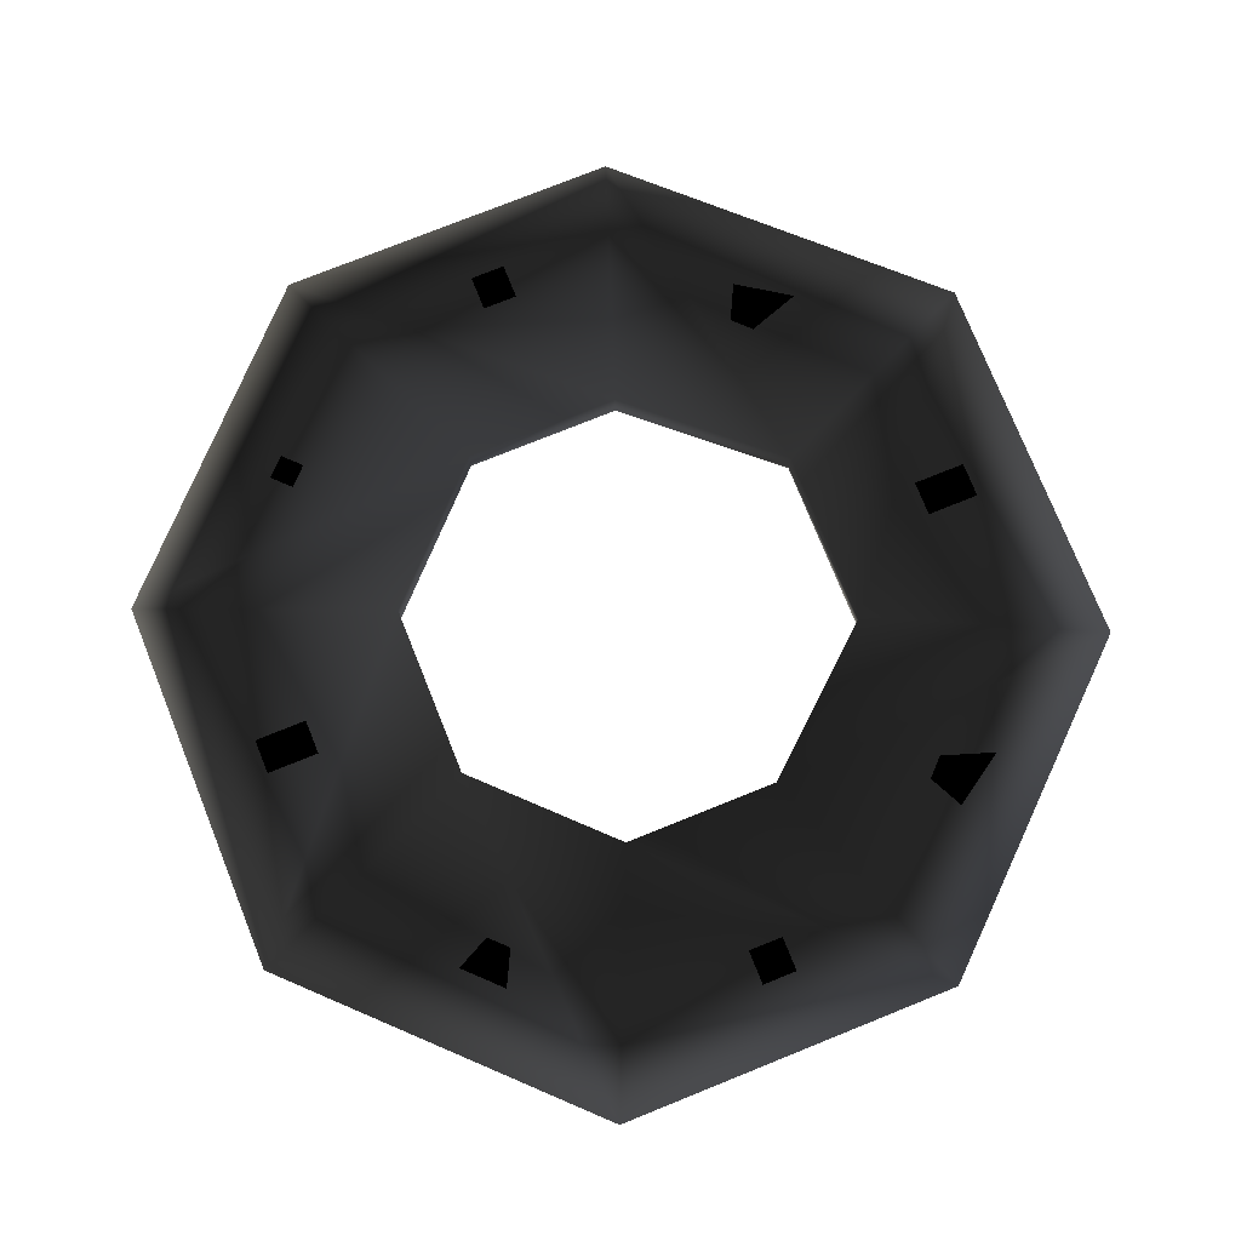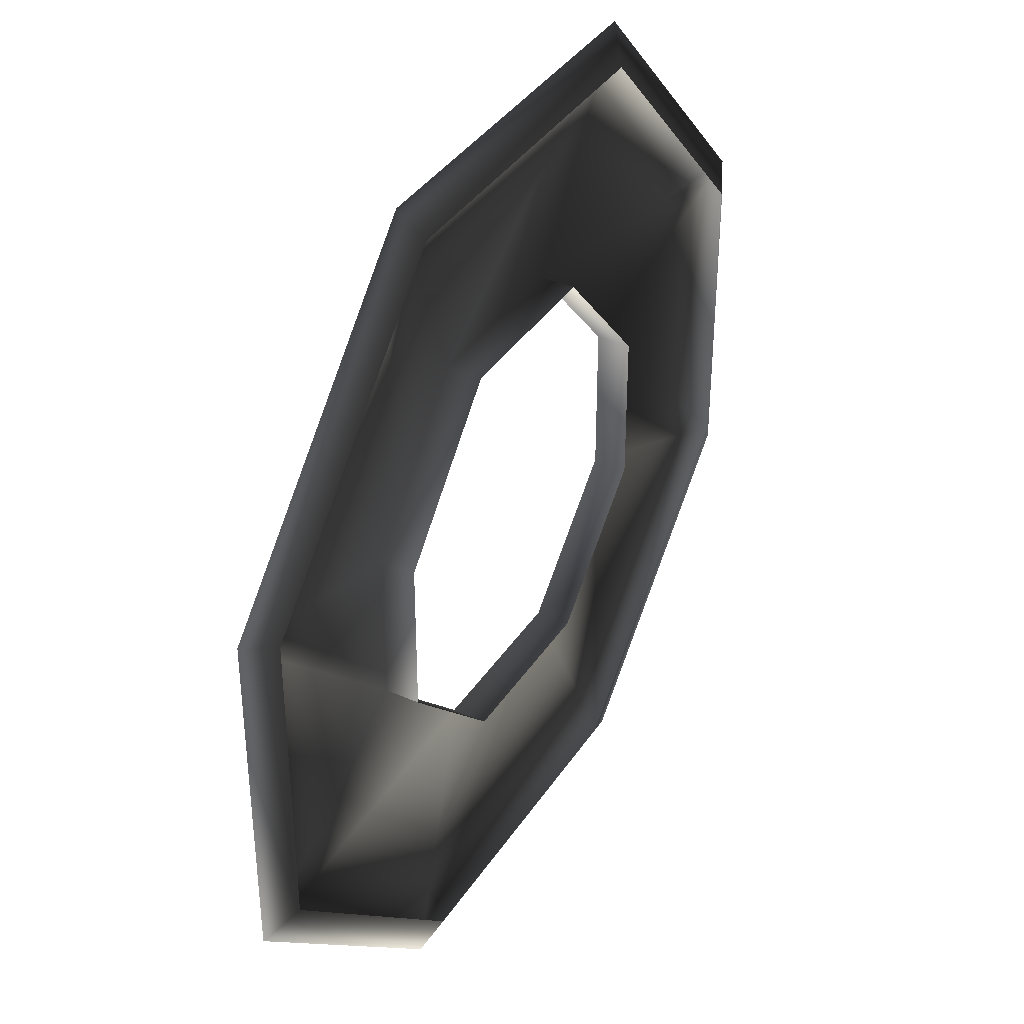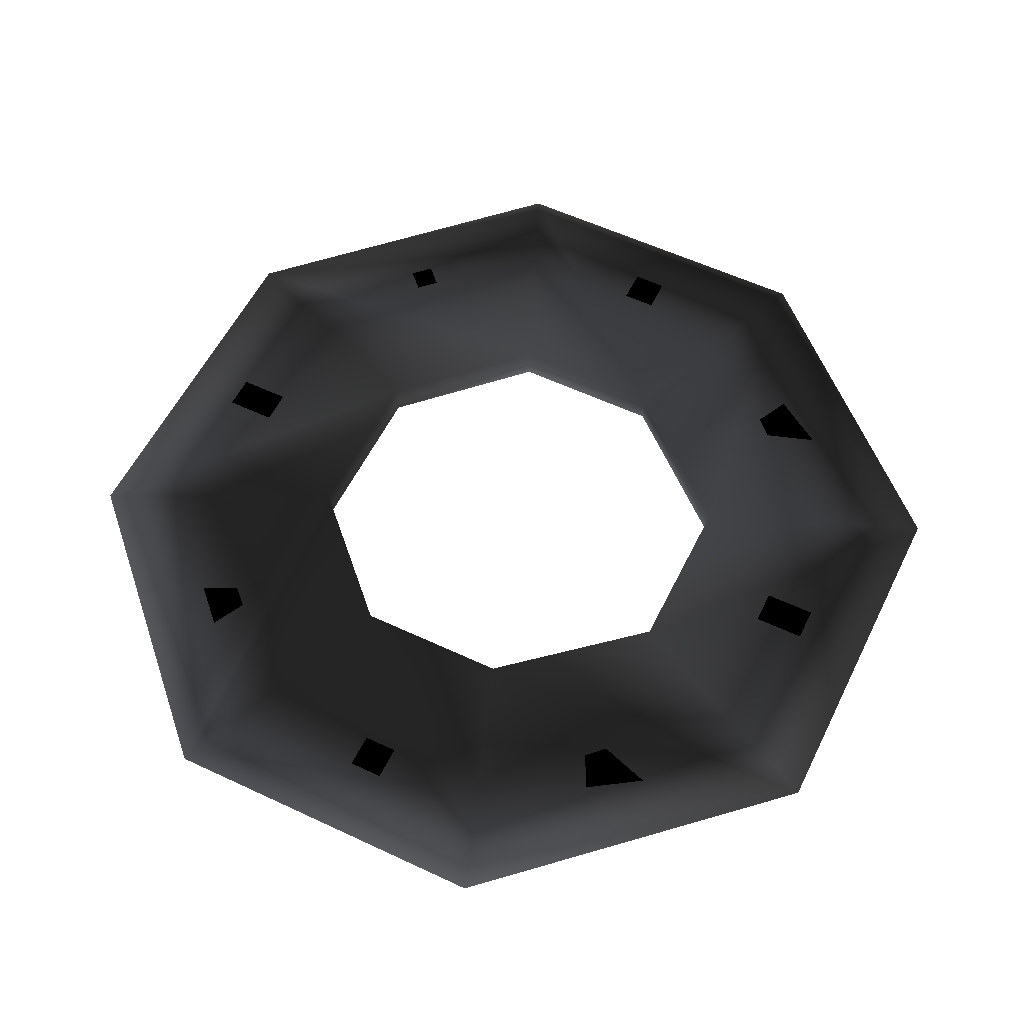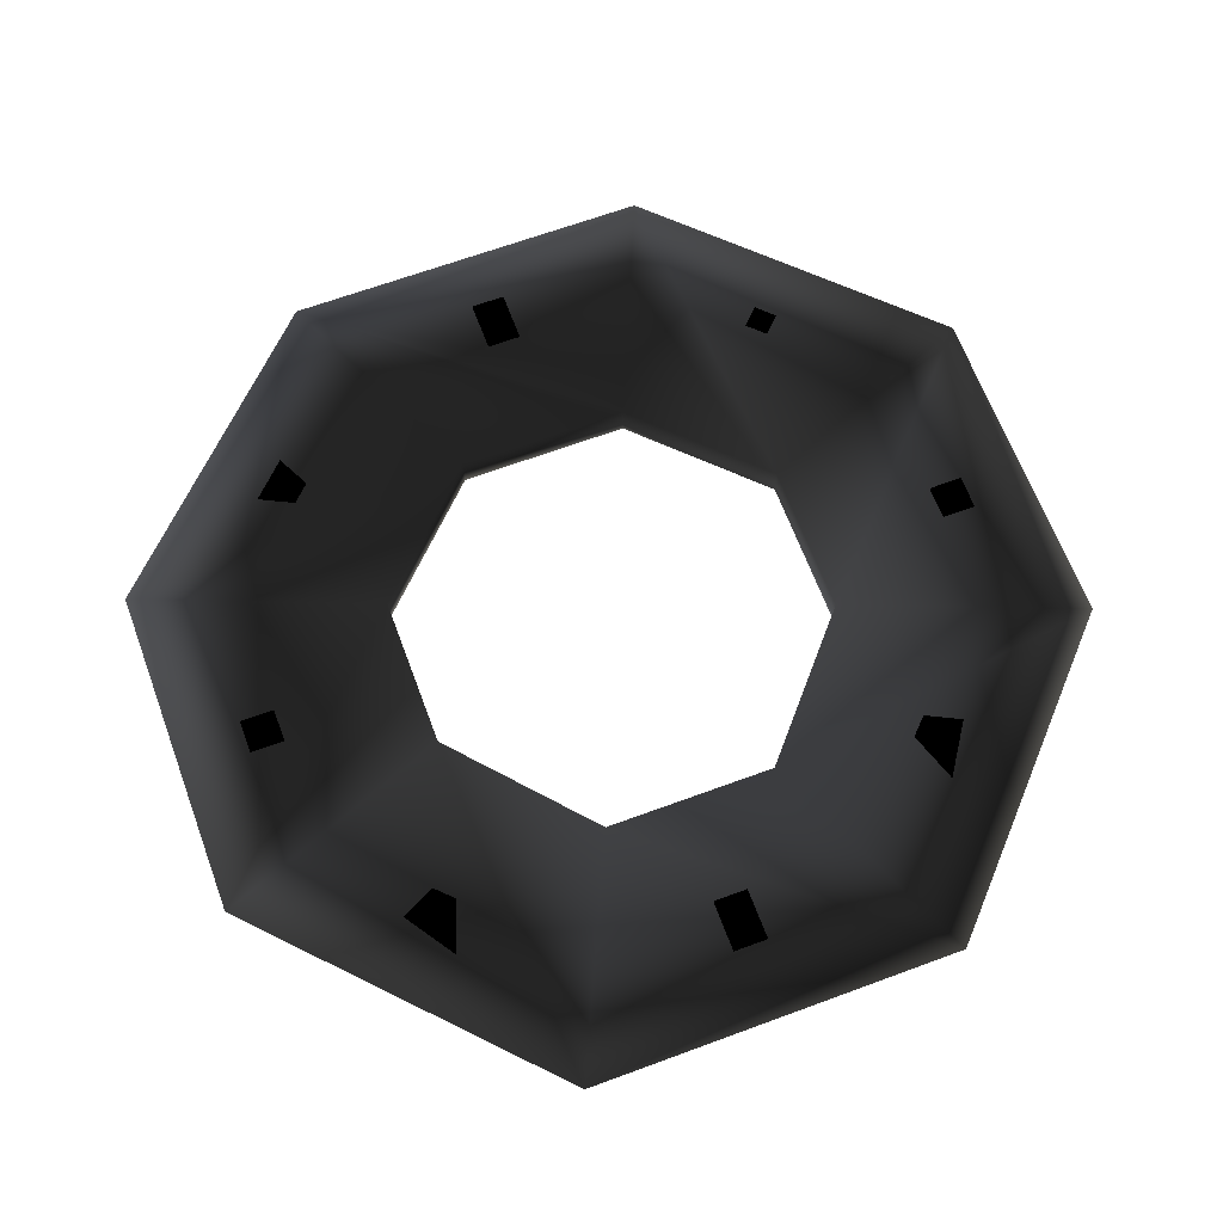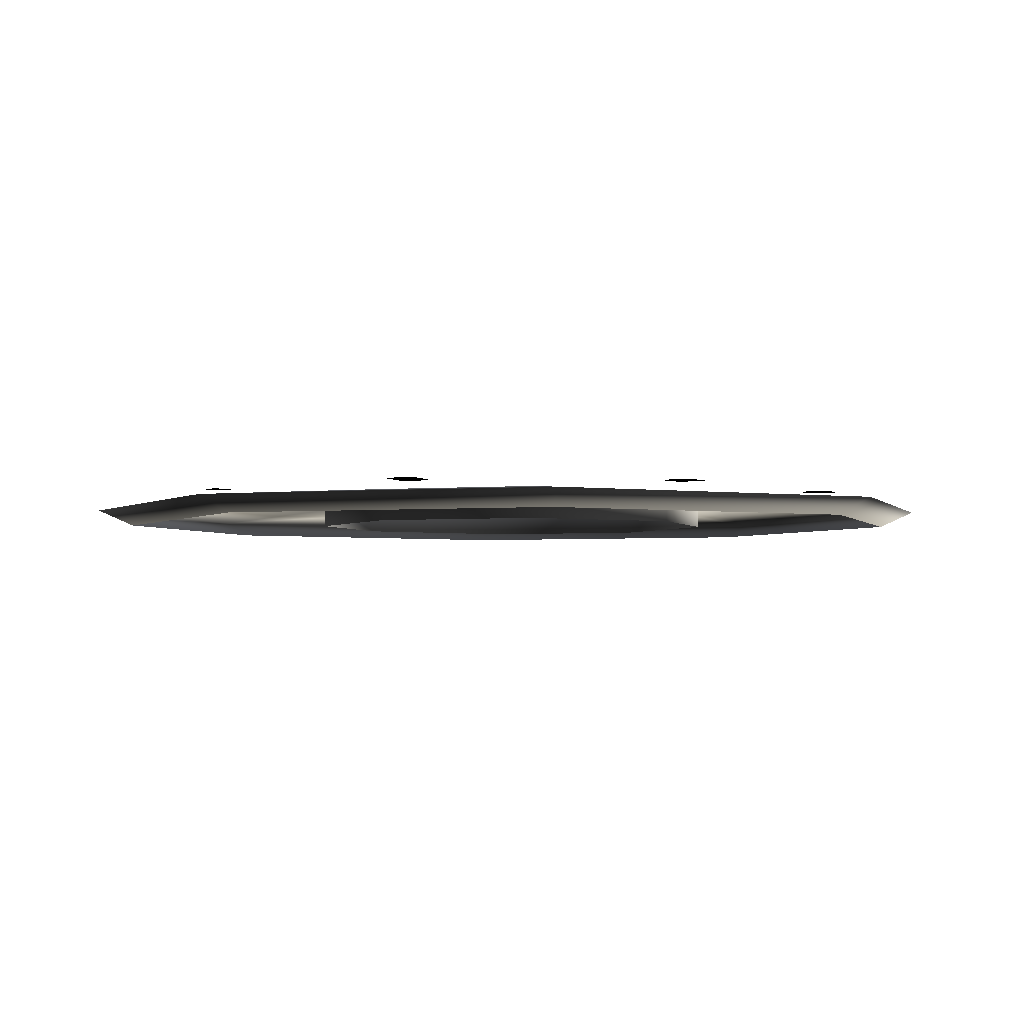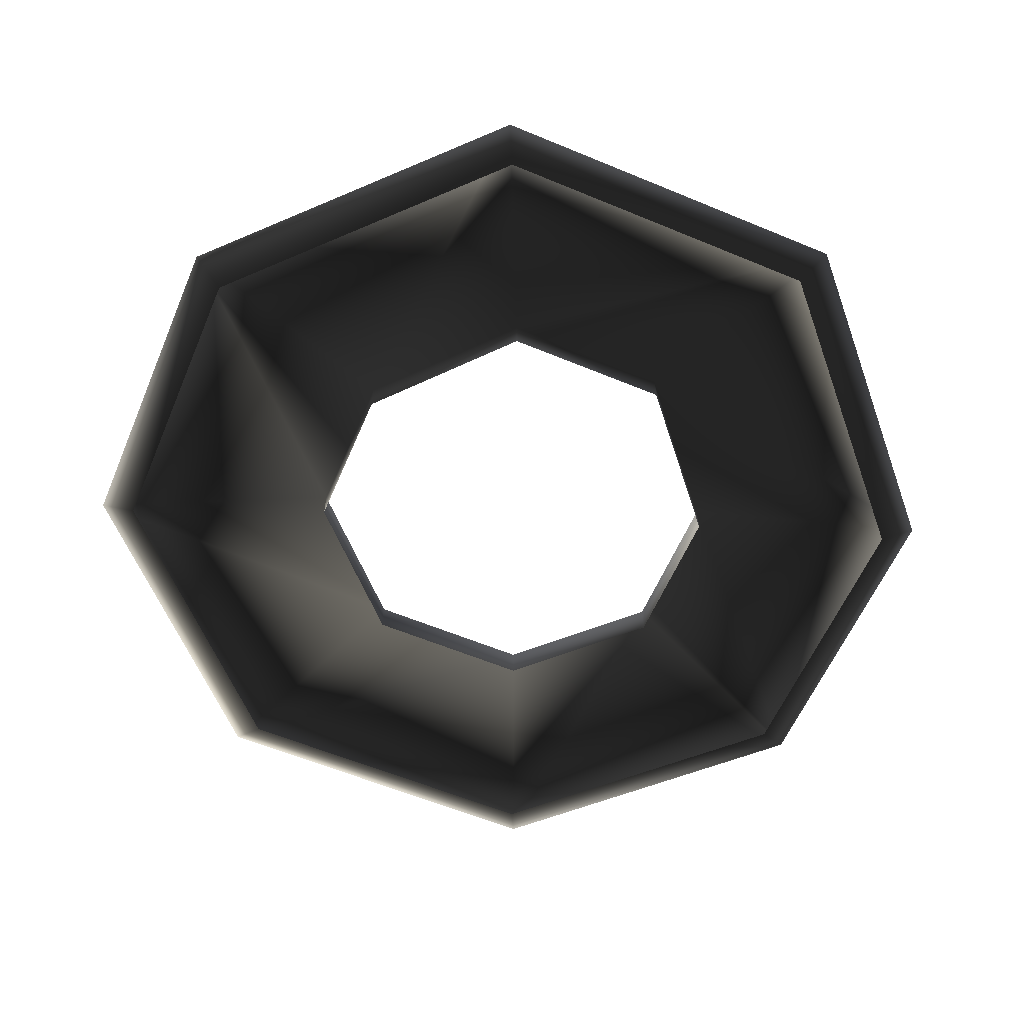
<metadata>
{"format":"obj","ext":"obj","renderer":"f3d","projection":"perspective","resolution":1024,"background":"white","views":[{"elev":76.6,"azim":-111.9,"up":"+Y"},{"elev":37.9,"azim":-60.4,"up":"+Z"},{"elev":57.1,"azim":-63.9,"up":"+Y"},{"elev":65.6,"azim":-20.4,"up":"+Y"},{"elev":-2.9,"azim":-162.0,"up":"+Y"},{"elev":-59.6,"azim":-23.1,"up":"+Y"}]}
</metadata>
<code>
o 2724
v -24 0 -10
v -24 0 8
v -26 1 9
v -26 1 -11
v -10 0 -24
v -11 1 -26
v 10 0 -24
v 11 1 -26
v 24 0 -10
v 26 1 -11
v 24 0 8
v 26 1 9
v 10 0 23
v 11 1 25
v -10 0 23
v -11 1 25
v -12 2 4
v -12 2 -5
v -5 2 -12
v 5 2 -12
v 12 2 -5
v 12 2 4
v 5 2 12
v -5 2 12
v -5 0 12
v -12 0 4
v -12 0 -5
v -5 0 -12
v 5 0 -12
v 12 0 -5
v 12 0 4
v 5 0 12
v 20 2 -1
v 20 2 1
v 22 2 1
v 22 2 -1
v -1 2 18
v -1 2 21
v 1 2 21
v 1 2 18
v -22 2 -1
v -22 2 1
v -20 2 1
v -20 2 -1
v -1 2 -22
v -1 2 -19
v 1 2 -19
v 1 2 -22
v 14 2 12
v 13 2 13
v 14 2 16
v 16 2 13
v -15 2 12
v -17 2 13
v -15 2 16
v -14 2 13
v -15 2 -16
v -17 2 -14
v -15 2 -13
v -14 2 -14
v 15 2 -16
v 14 2 -15
v 15 2 -14
v 16 2 -15
f 1 2 3
f 1 3 4
f 1 4 5
f 5 4 6
f 5 6 7
f 7 6 8
f 7 8 9
f 9 8 10
f 9 10 11
f 11 10 12
f 11 12 13
f 13 12 14
f 13 14 15
f 15 14 16
f 15 16 2
f 2 16 3
f 3 16 17
f 3 17 18
f 3 18 4
f 4 18 19
f 4 19 6
f 6 19 20
f 6 20 8
f 8 20 21
f 8 21 10
f 10 21 22
f 10 22 12
f 12 22 23
f 12 23 14
f 14 23 24
f 14 24 16
f 16 24 17
f 17 24 25
f 17 25 26
f 17 26 18
f 18 26 27
f 18 27 19
f 19 27 28
f 19 28 20
f 20 28 29
f 20 29 21
f 21 29 30
f 21 30 22
f 22 30 31
f 22 31 23
f 23 31 32
f 23 32 24
f 24 32 25
f 33 34 35
f 33 35 36
f 37 38 39
f 37 39 40
f 41 42 43
f 41 43 44
f 45 46 47
f 45 47 48
f 49 50 51
f 49 51 52
f 53 54 55
f 53 55 56
f 57 58 59
f 57 59 60
f 61 62 63
f 61 63 64

</code>
